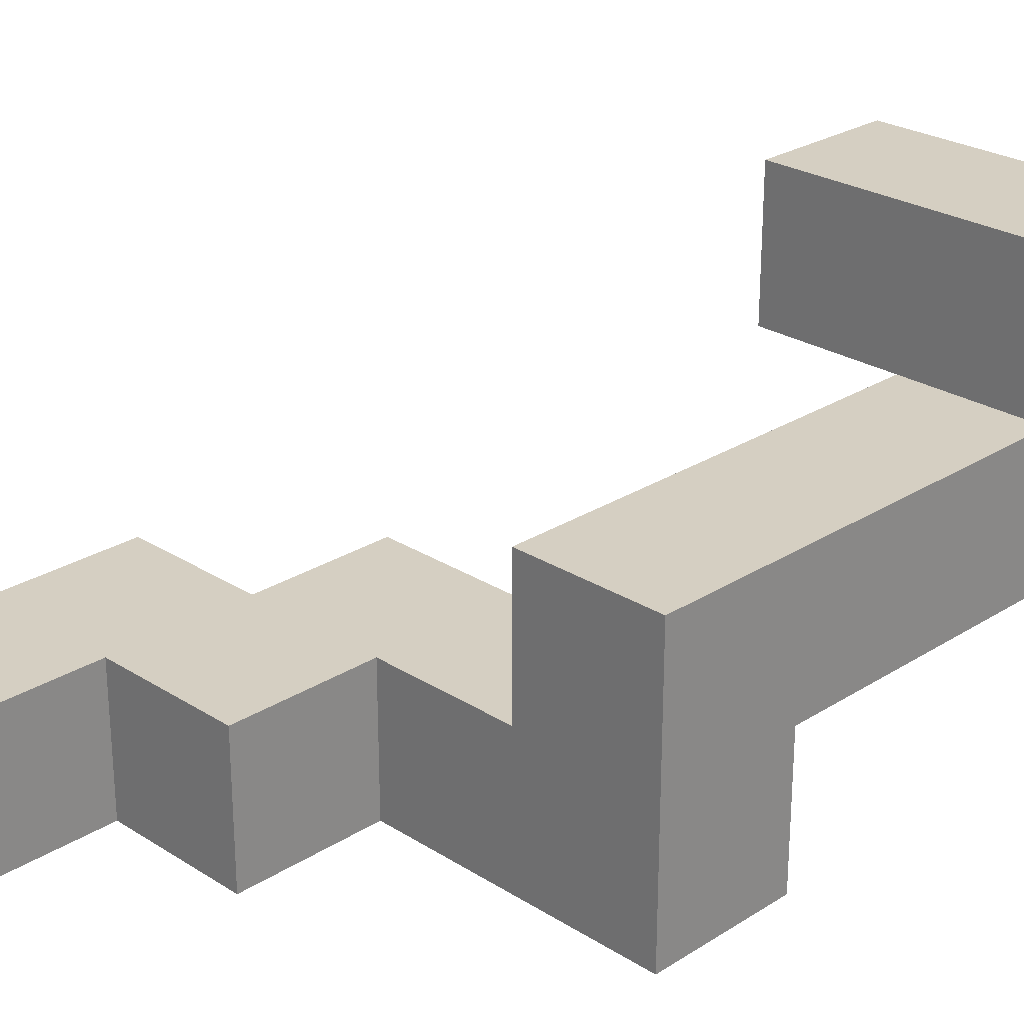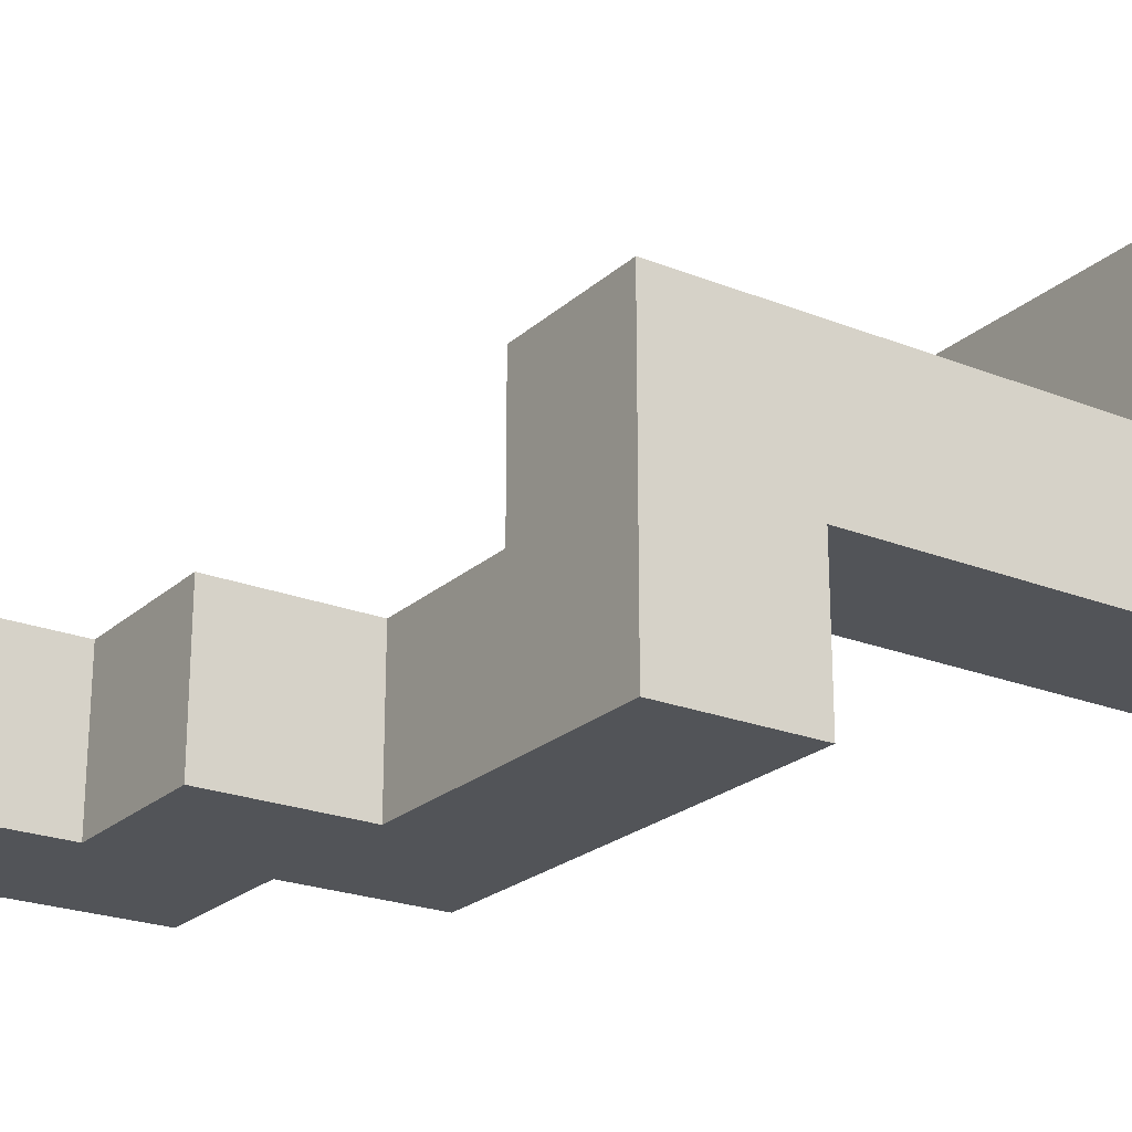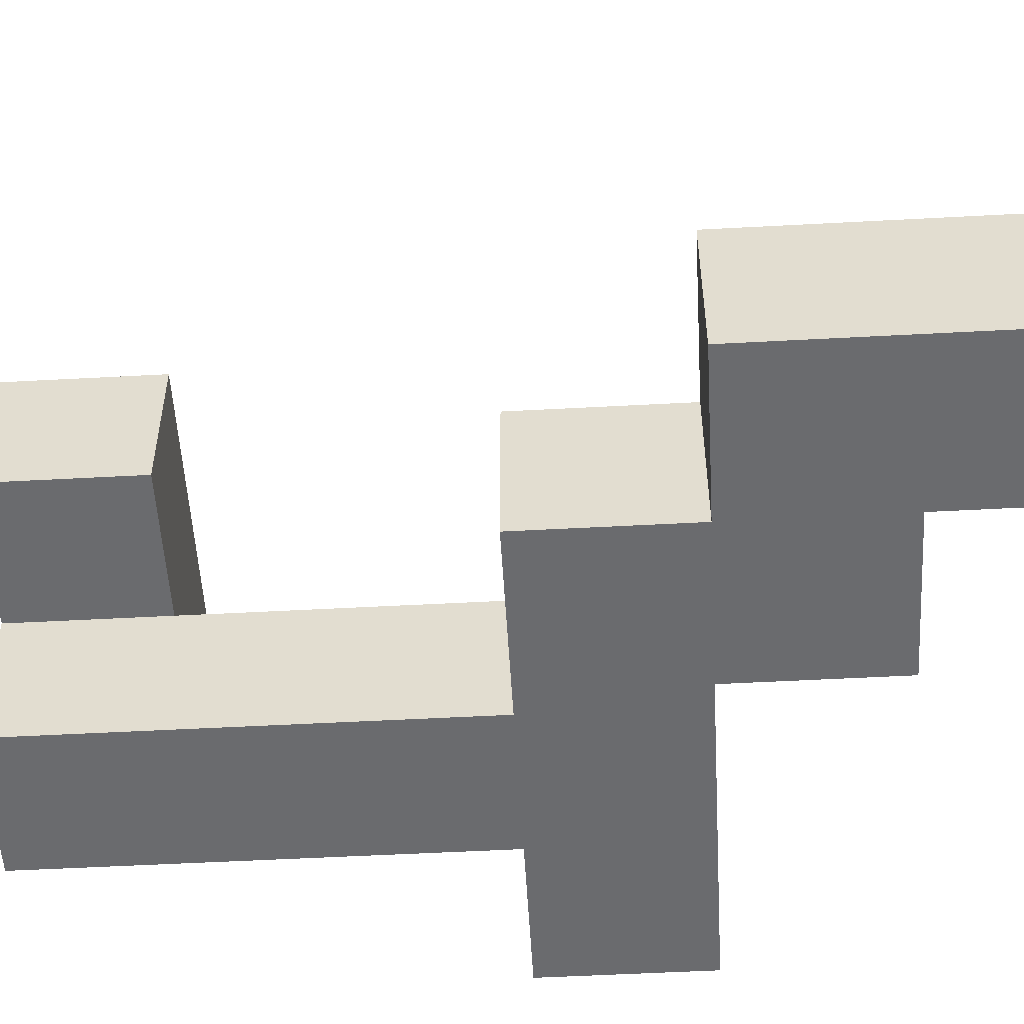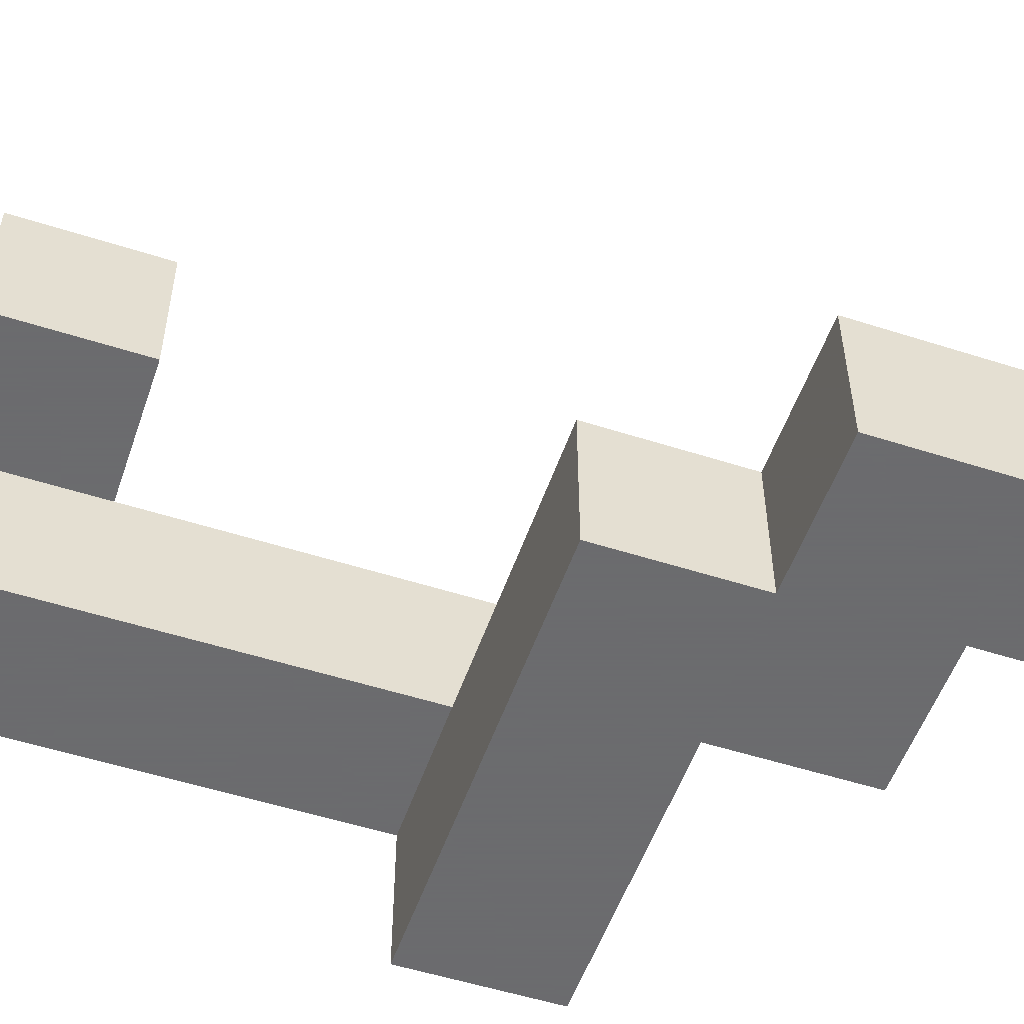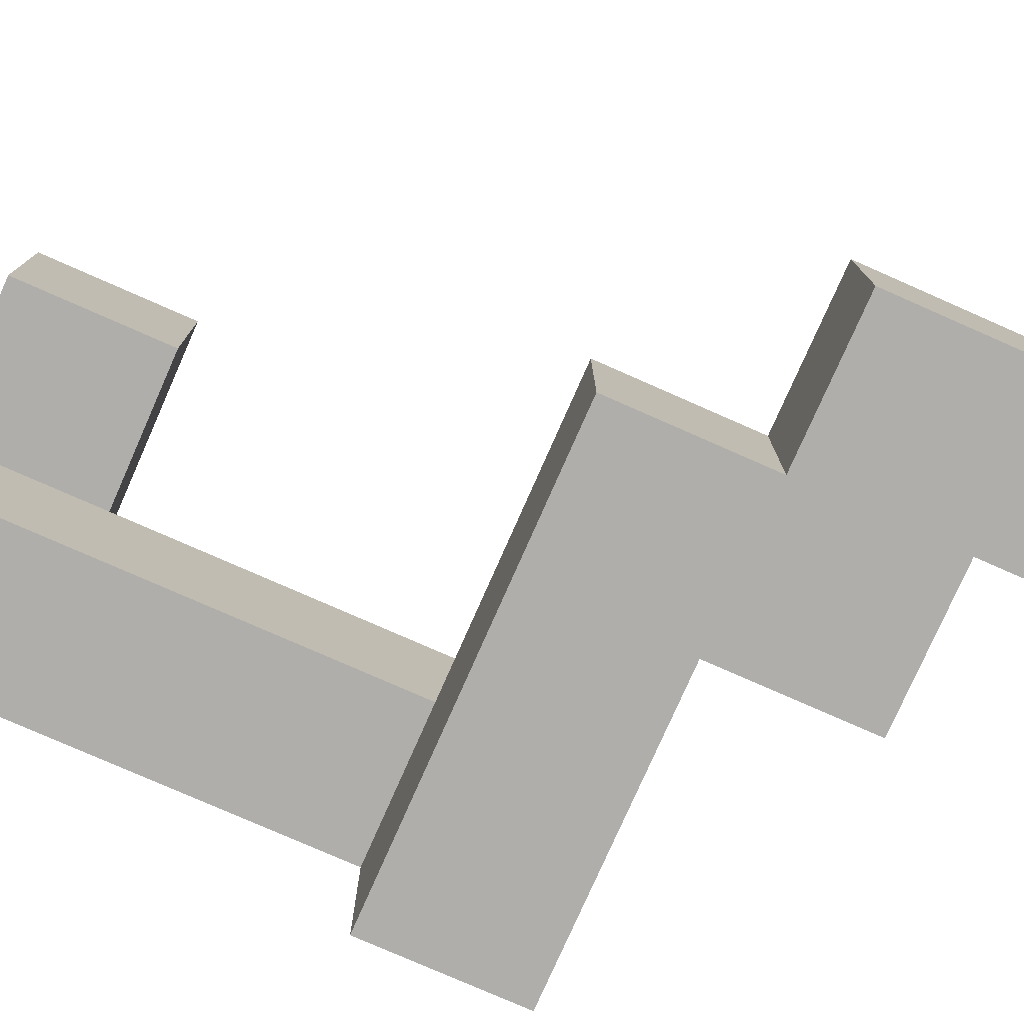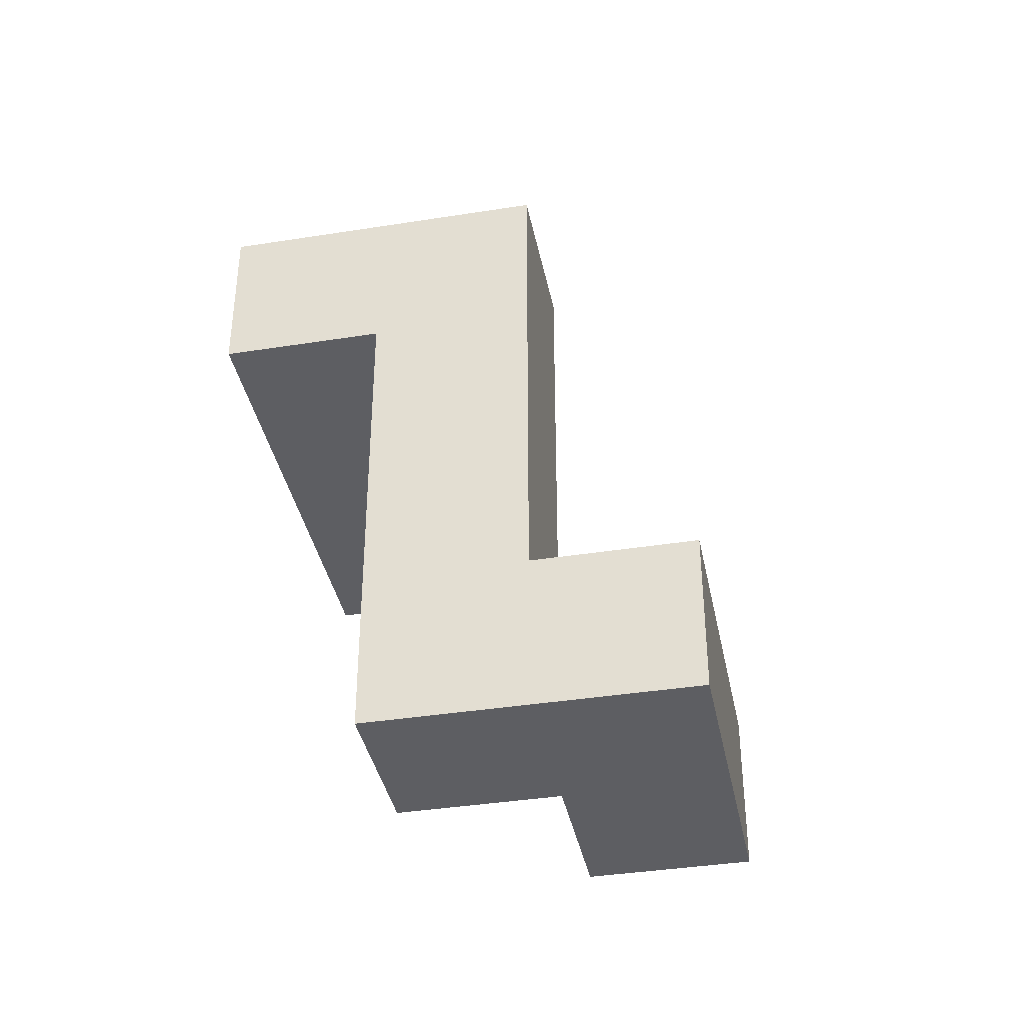
<metadata>
{"format":"obj","ext":"obj","renderer":"f3d","projection":"perspective","resolution":1024,"background":"white","views":[{"elev":25.9,"azim":45.0,"up":"+Y"},{"elev":-22.8,"azim":55.8,"up":"+Y"},{"elev":-53.4,"azim":-86.7,"up":"+Y"},{"elev":-53.5,"azim":-108.9,"up":"+Y"},{"elev":-77.6,"azim":-113.8,"up":"+Y"},{"elev":-38.5,"azim":101.3,"up":"+Z"}]}
</metadata>
<code>
v 0.6 -0.4 -0.2
v 0.6 -0.4 -0.06667
v 0.6 -0.2667 -0.06667
v 0.6 -0.2667 -0.2
v 0.7333 -0.4 -0.2
v 0.7333 -0.2667 -0.2
v 0.7333 -0.2667 -0.06667
v 0.7333 -0.4 -0.06667
v 0.4667 -0.2667 -0.2
v 0.4667 -0.2667 -0.06667
v 0.4667 -0.1333 -0.06667
v 0.4667 -0.1333 -0.2
v 0.6 -0.1333 -0.06667
v 0.6 -0.1333 -0.2
v 0.7333 -0.1333 -0.2
v 0.7333 -0.1333 -0.06667
v 0.6 -0.4 0.06667
v 0.6 -0.2667 0.06667
v 0.7333 -0.2667 0.06667
v 0.7333 -0.4 0.06667
v 0.6 -0.4 0.2
v 0.6 -0.2667 0.2
v 0.7333 -0.2667 0.2
v 0.7333 -0.4 0.2
v 0.3333 -0.5333 0.2
v 0.3333 -0.5333 0.3333
v 0.3333 -0.4 0.3333
v 0.3333 -0.4 0.2
v 0.4667 -0.5333 0.2
v 0.4667 -0.5333 0.3333
v 0.4667 -0.4 0.3333
v 0.4667 -0.4 0.2
v 0.6 -0.5333 0.2
v 0.6 -0.5333 0.3333
v 0.6 -0.4 0.3333
v 0.7333 -0.5333 0.2
v 0.7333 -0.4 0.3333
v 0.7333 -0.5333 0.3333
v 0.6 -0.2667 0.3333
v 0.7333 -0.2667 0.3333
v 0.2 -0.5333 0.3333
v 0.2 -0.5333 0.4667
v 0.2 -0.4 0.4667
v 0.2 -0.4 0.3333
v 0.3333 -0.5333 0.4667
v 0.3333 -0.4 0.4667
v 0.4667 -0.4 0.4667
v 0.4667 -0.5333 0.4667
v 0.2 -0.5333 0.6
v 0.2 -0.4 0.6
v 0.3333 -0.4 0.6
v 0.3333 -0.5333 0.6
f 1 2 3 4
f 5 6 7 8
f 1 5 8 2
f 1 4 6 5
f 9 10 11 12
f 9 4 3 10
f 12 11 13 14
f 9 12 14 4
f 10 3 13 11
f 6 15 16 7
f 14 13 16 15
f 4 14 15 6
f 3 7 16 13
f 2 17 18 3
f 8 7 19 20
f 2 8 20 17
f 3 18 19 7
f 17 21 22 18
f 20 19 23 24
f 17 20 24 21
f 18 22 23 19
f 25 26 27 28
f 25 29 30 26
f 28 27 31 32
f 25 28 32 29
f 29 33 34 30
f 32 31 35 21
f 29 32 21 33
f 30 34 35 31
f 36 24 37 38
f 33 36 38 34
f 33 21 24 36
f 34 38 37 35
f 21 35 39 22
f 24 23 40 37
f 22 39 40 23
f 35 37 40 39
f 41 42 43 44
f 41 26 45 42
f 44 43 46 27
f 41 44 27 26
f 30 31 47 48
f 26 30 48 45
f 27 46 47 31
f 45 48 47 46
f 42 49 50 43
f 45 46 51 52
f 42 45 52 49
f 43 50 51 46
f 49 52 51 50

</code>
